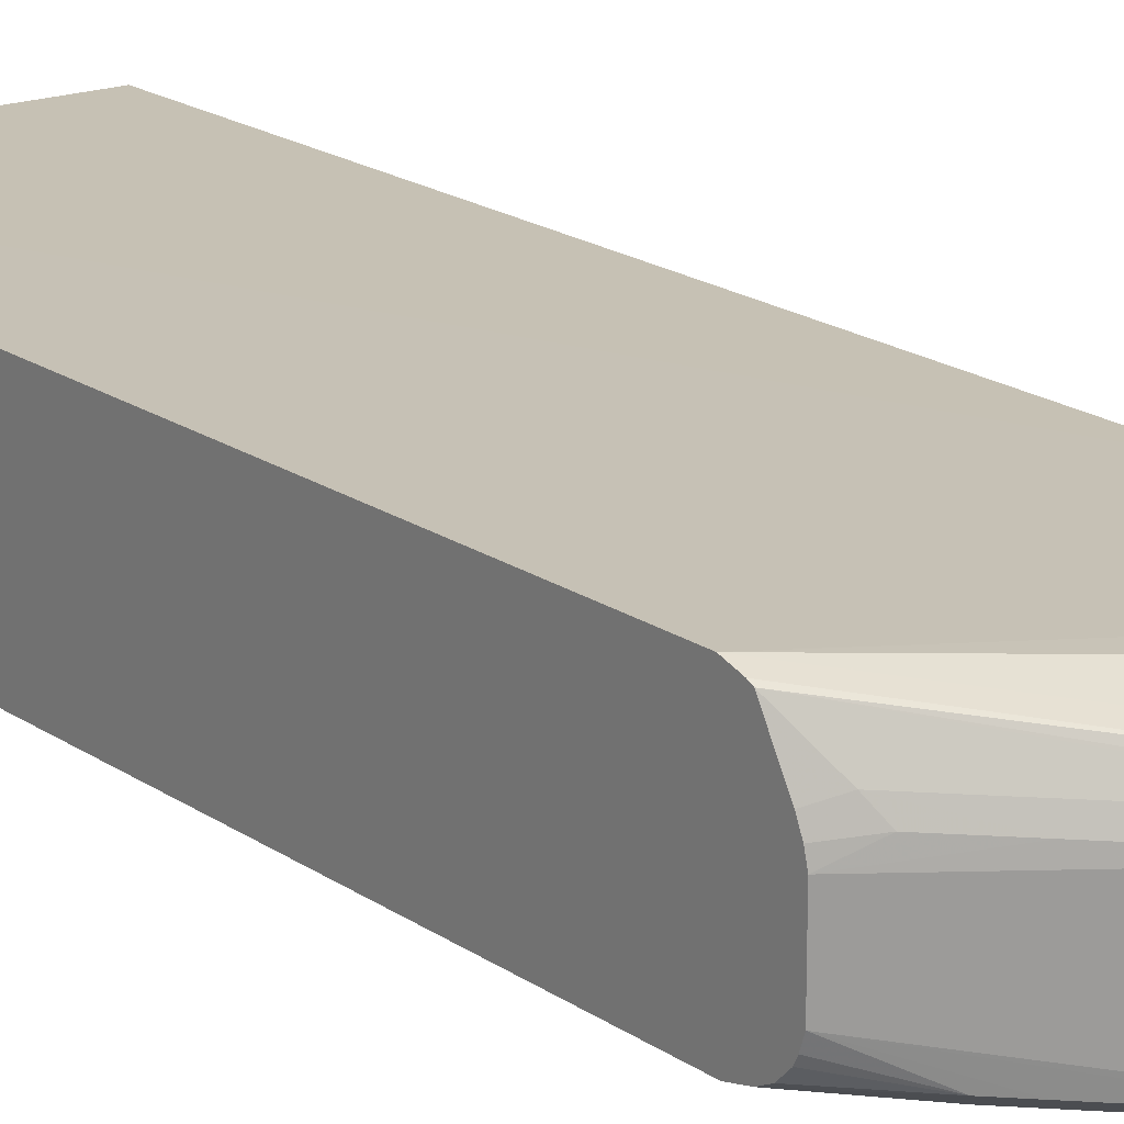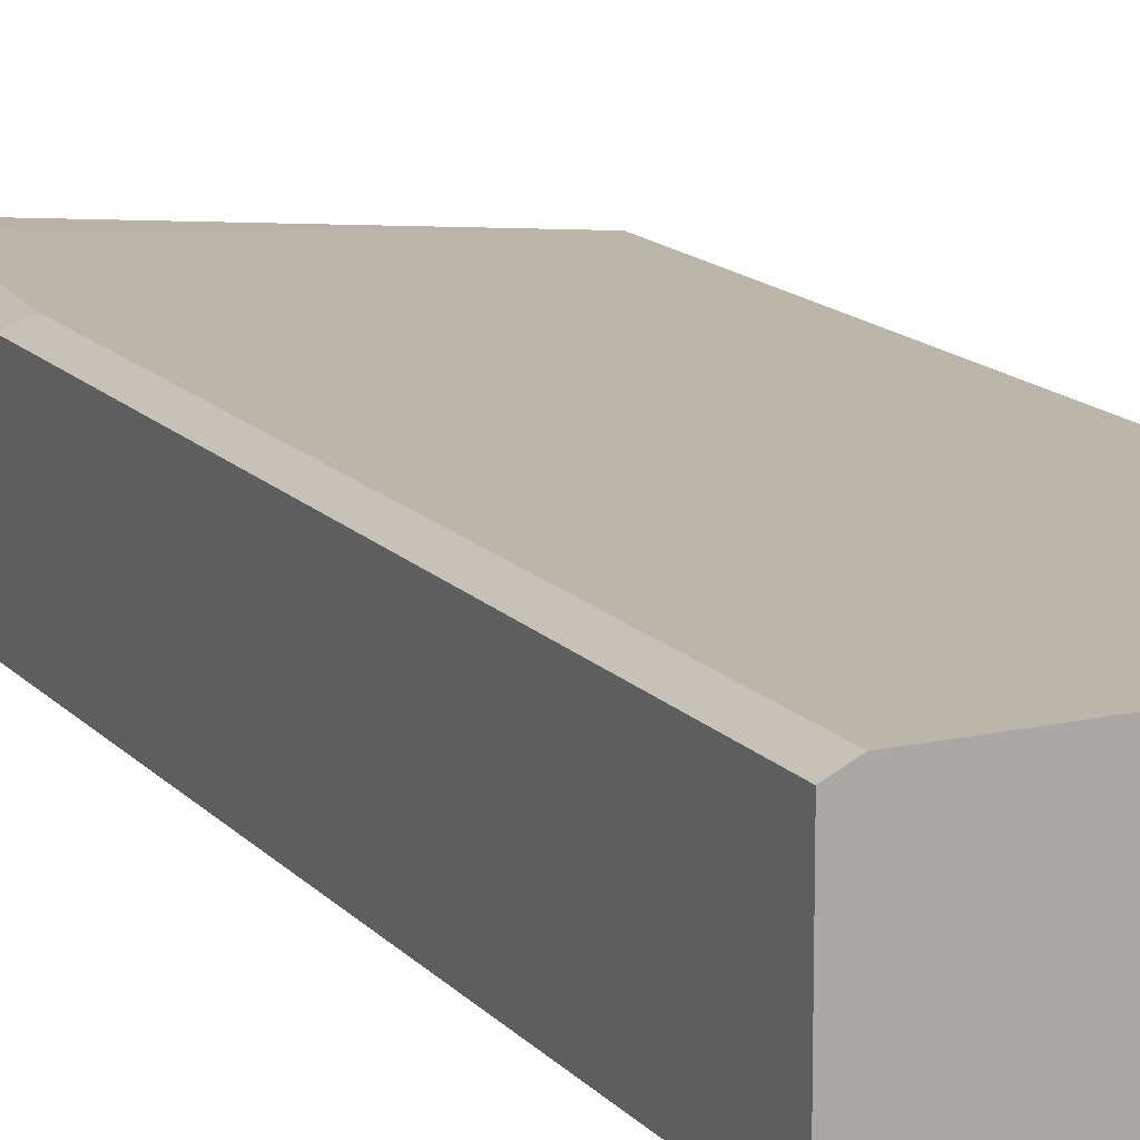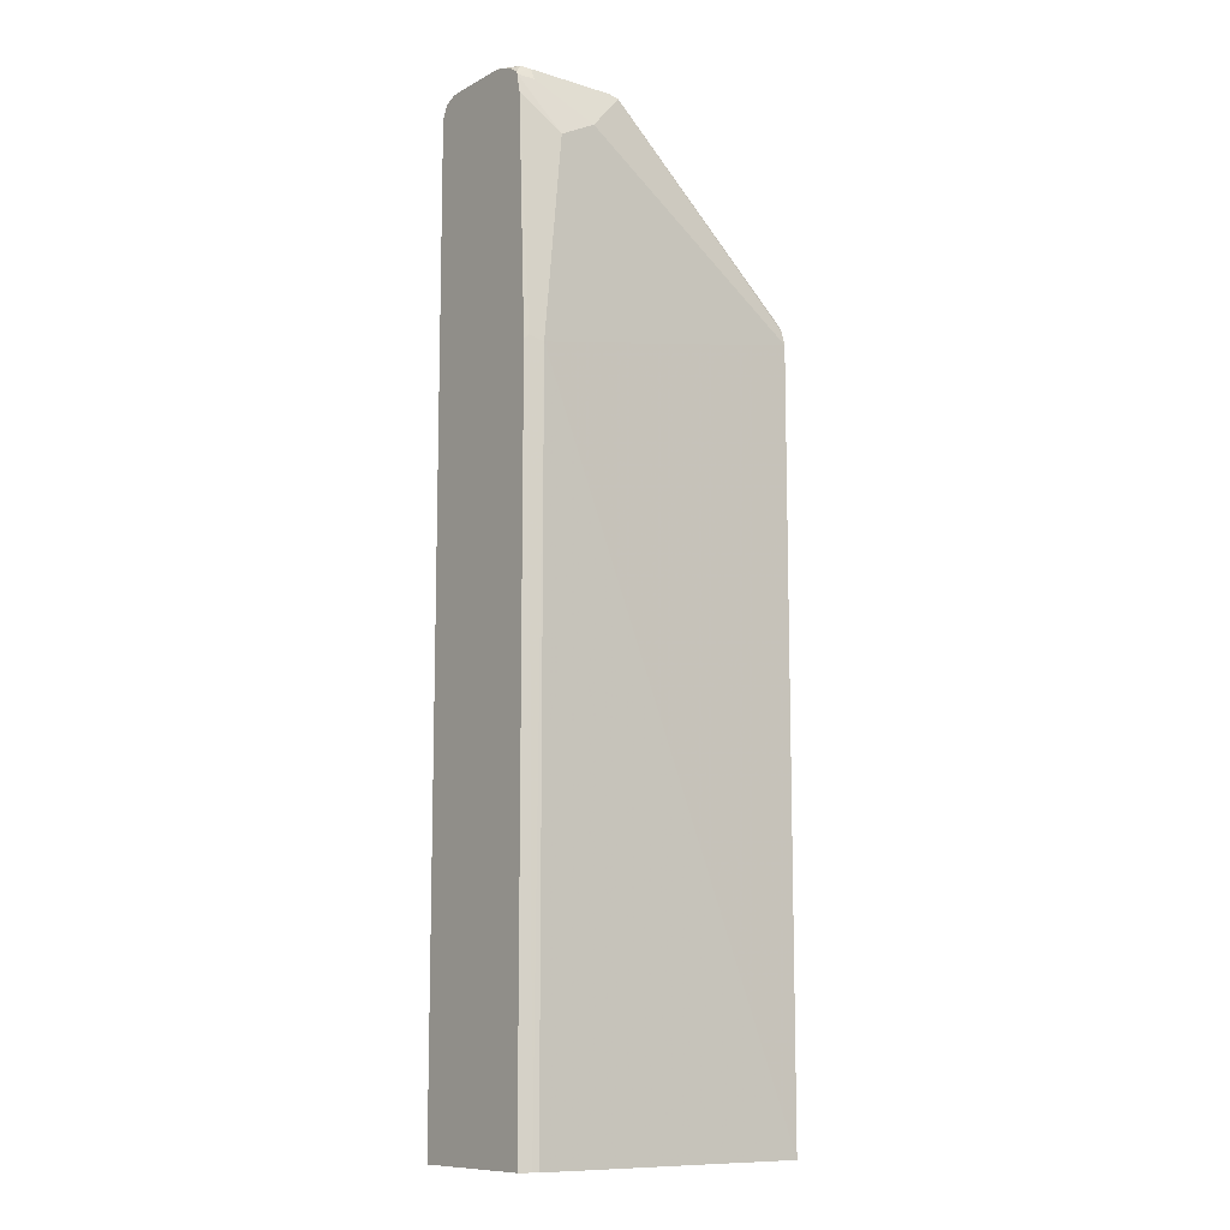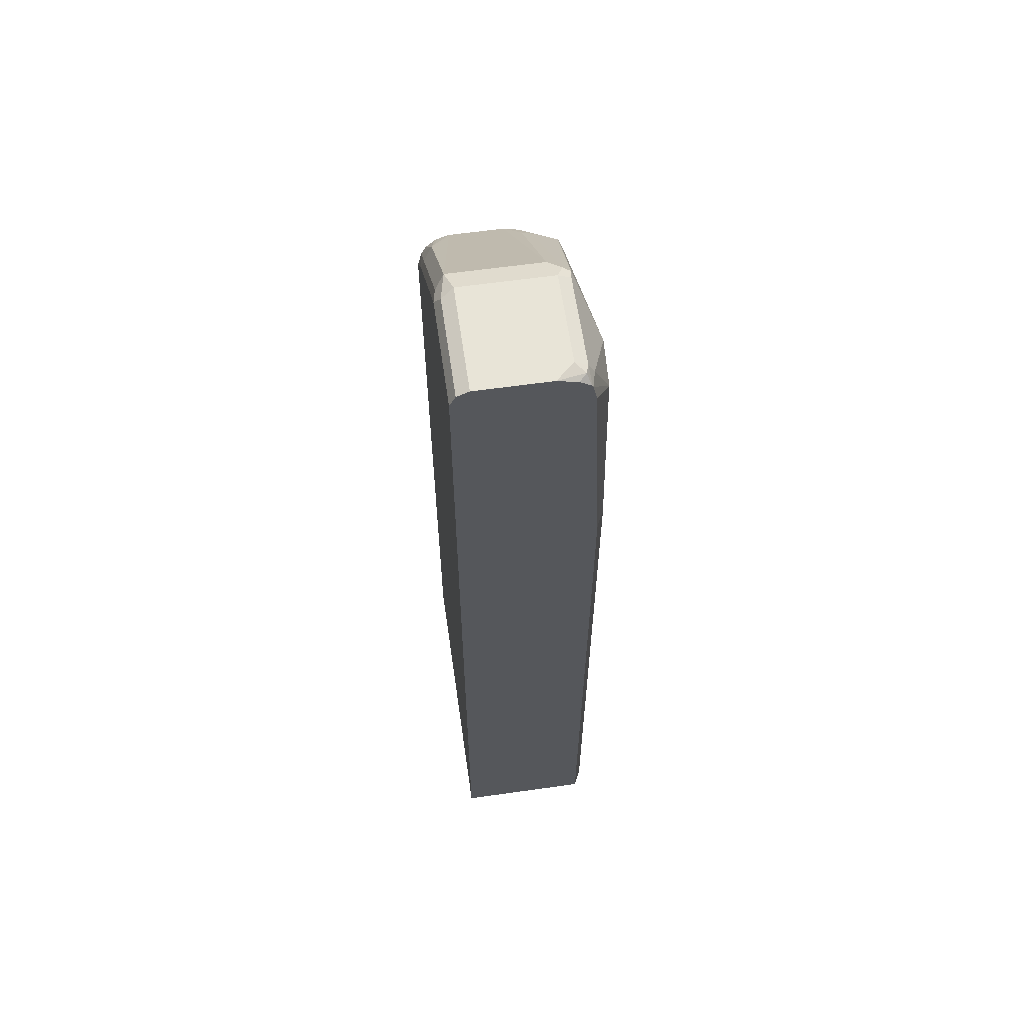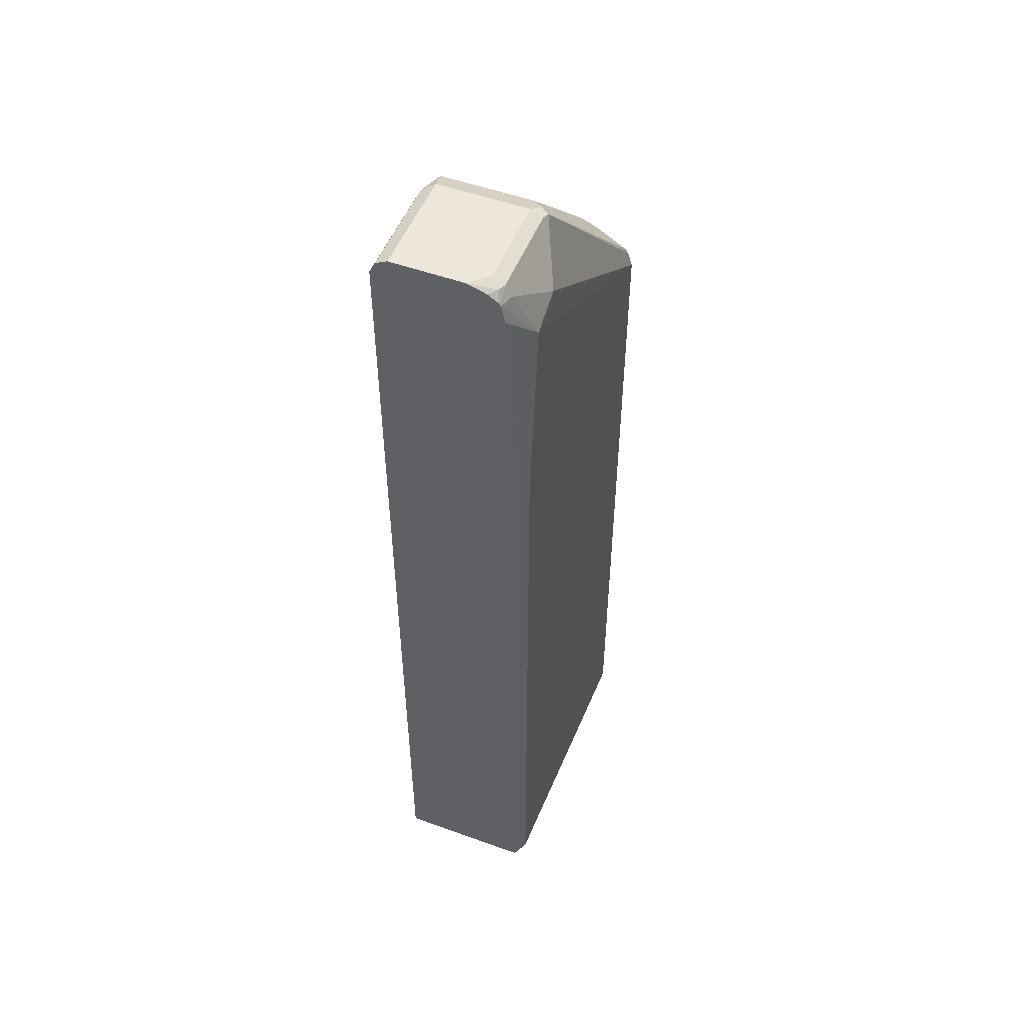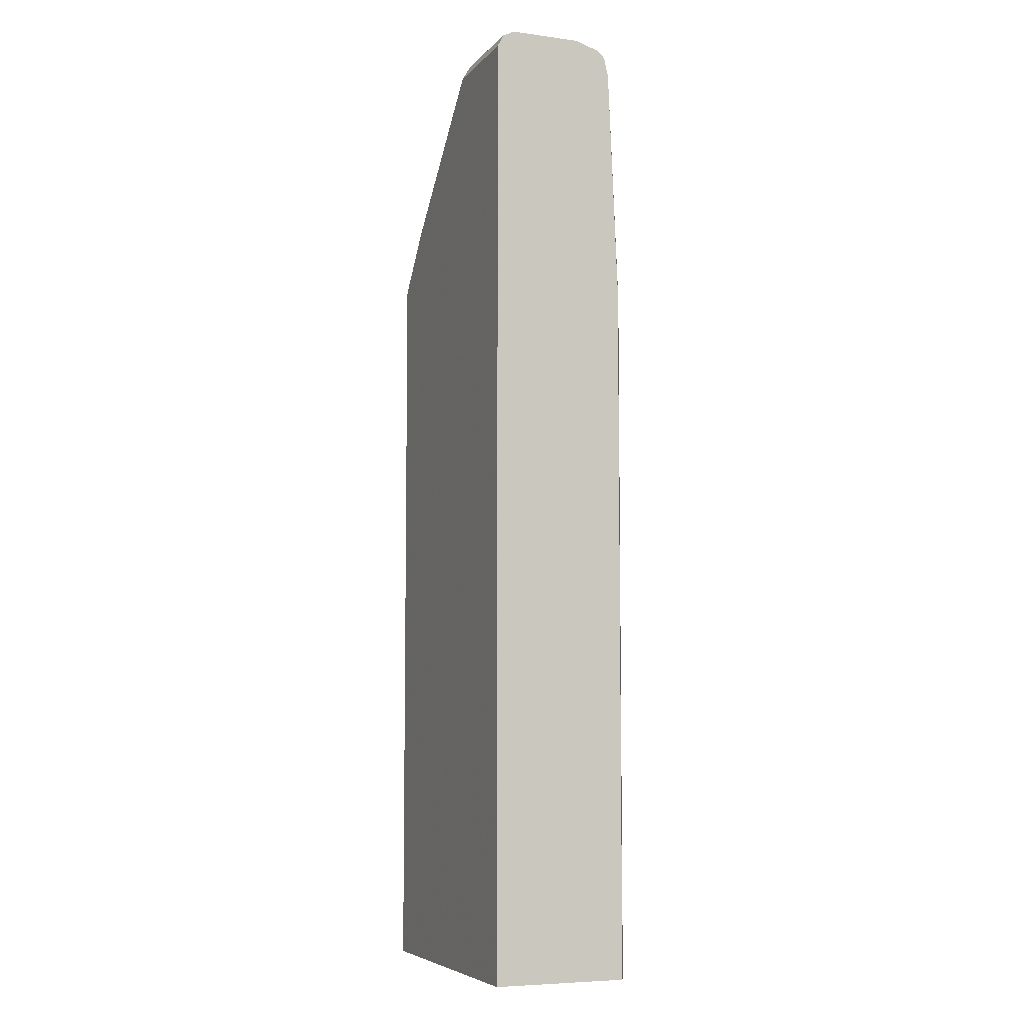
<metadata>
{"format":"obj","ext":"obj","renderer":"f3d","projection":"perspective","resolution":1024,"background":"white","views":[{"elev":19.1,"azim":-38.1,"up":"+Y"},{"elev":13.7,"azim":155.5,"up":"+Y"},{"elev":-10.6,"azim":142.6,"up":"+Z"},{"elev":61.3,"azim":81.8,"up":"+Z"},{"elev":51.4,"azim":111.4,"up":"+Z"},{"elev":-6.4,"azim":68.4,"up":"+Z"}]}
</metadata>
<code>
v -0.5113 -0.5348 0.453
v -0.481 -0.5511 0.4809
v -0.467 -0.5511 0.495
v -0.411 -0.5511 0.5511
v -0.383 -0.5511 0.579
v -0.5113 -0.4928 0.453
v -0.5113 -0.5422 0.4504
v -0.5113 -0.5464 0.4483
v -0.5113 -0.5534 0.4413
v -0.5113 -0.5534 0.4412
v -0.5113 -0.5573 0.4334
v -0.474 -0.5581 0.4739
v -0.46 -0.5581 0.488
v -0.39 -0.5581 0.5581
v -0.3596 -0.5557 0.5837
v -0.3643 -0.5464 0.5884
v -0.383 -0.481 0.579
v -0.3759 -0.5581 0.572
v -0.495 -0.481 0.467
v -0.5113 -0.4852 0.451
v -0.467 -0.481 0.495
v -0.5113 -0.5604 0.4203
v -0.4763 -0.5604 0.4623
v -0.4623 -0.5604 0.4763
v -0.4063 -0.5604 0.5324
v -0.2817 -0.5557 0.5837
v -0.3643 -0.5604 0.5744
v -0.2817 -0.5597 0.5758
v -0.3643 -0.4763 0.5884
v -0.2817 -0.5464 0.5884
v -0.3736 -0.4717 0.5837
v -0.3876 -0.4717 0.5697
v -0.4997 -0.4717 0.4576
v -0.5113 -0.4773 0.4475
v -0.5113 -0.5604 -0.172
v -0.2817 -0.5604 0.5744
v -0.2942 -0.4763 0.5884
v -0.3643 -0.467 0.5837
v -0.2817 -0.4904 0.5884
v -0.3713 -0.4658 0.5814
v -0.5113 -0.4499 0.4315
v -0.5113 -0.4447 -0.172
v -0.2817 -0.5604 -0.172
v -0.2872 -0.4693 0.5849
v -0.2942 -0.467 0.5837
v -0.3363 -0.4577 0.5651
v -0.3363 -0.4483 0.5464
v -0.3433 -0.4518 0.5534
v -0.3643 -0.4623 0.5744
v -0.2817 -0.4749 0.5835
v -0.5113 -0.4483 0.4283
v -0.2942 -0.4483 -0.172
v -0.5113 -0.4449 0.4168
v -0.2942 -0.4483 0.3782
v -0.2817 -0.4546 -0.172
v -0.2817 -0.4666 0.5779
v -0.2817 -0.466 0.5769
v -0.2817 -0.4655 0.5759
v -0.2942 -0.4623 0.5744
v -0.3082 -0.4483 0.5324
v -0.2904 -0.4502 -0.172
v -0.2849 -0.453 0.3829
v -0.2817 -0.4546 0.3797
v -0.2817 -0.4623 0.5619
v -0.2989 -0.453 0.537
f 31 40 41
f 37 39 44
f 31 41 32
f 29 38 31
f 31 38 40
f 32 41 33
f 35 61 55
f 37 44 45
f 35 42 52
f 35 52 61
f 35 55 43
f 29 45 38
f 33 41 34
f 29 37 45
f 26 36 43
f 26 39 30
f 26 50 39
f 26 56 50
f 26 57 56
f 26 58 57
f 26 64 58
f 26 63 64
f 26 55 63
f 26 43 55
f 26 28 36
f 22 24 23
f 38 45 46
f 22 25 24
f 27 36 28
f 38 46 47
f 55 61 63
f 38 48 49
f 22 27 25
f 61 62 63
f 60 65 62
f 60 64 65
f 58 60 59
f 58 64 60
f 54 62 61
f 54 60 62
f 53 60 54
f 52 54 61
f 49 53 51
f 48 53 49
f 47 53 48
f 38 47 48
f 47 60 53
f 45 47 46
f 45 59 47
f 45 58 59
f 45 57 58
f 45 56 57
f 44 56 45
f 44 50 56
f 42 54 52
f 42 53 54
f 40 51 41
f 40 49 51
f 39 50 44
f 38 49 40
f 47 59 60
f 22 36 27
f 1 41 51
f 22 35 43
f 4 13 14
f 3 13 4
f 3 12 13
f 2 12 3
f 2 11 12
f 2 10 11
f 2 9 10
f 2 8 9
f 2 7 8
f 1 7 2
f 1 8 7
f 1 9 8
f 1 10 9
f 4 14 18
f 1 11 10
f 1 35 22
f 1 42 35
f 1 53 42
f 1 51 53
f 1 34 41
f 1 20 34
f 1 6 20
f 1 17 6
f 1 5 17
f 1 4 5
f 1 3 4
f 1 2 3
f 62 65 64
f 1 22 11
f 22 43 36
f 4 18 5
f 5 16 29
f 21 32 33
f 19 21 33
f 19 34 20
f 19 33 34
f 17 32 21
f 17 31 32
f 17 29 31
f 16 37 29
f 16 39 37
f 16 30 39
f 15 28 26
f 15 27 28
f 15 18 27
f 5 15 16
f 15 30 16
f 14 27 18
f 14 25 27
f 13 25 14
f 13 24 25
f 12 24 13
f 12 23 24
f 11 23 12
f 11 22 23
f 6 21 19
f 6 17 21
f 6 19 20
f 5 18 15
f 5 29 17
f 15 26 30
f 62 64 63

</code>
